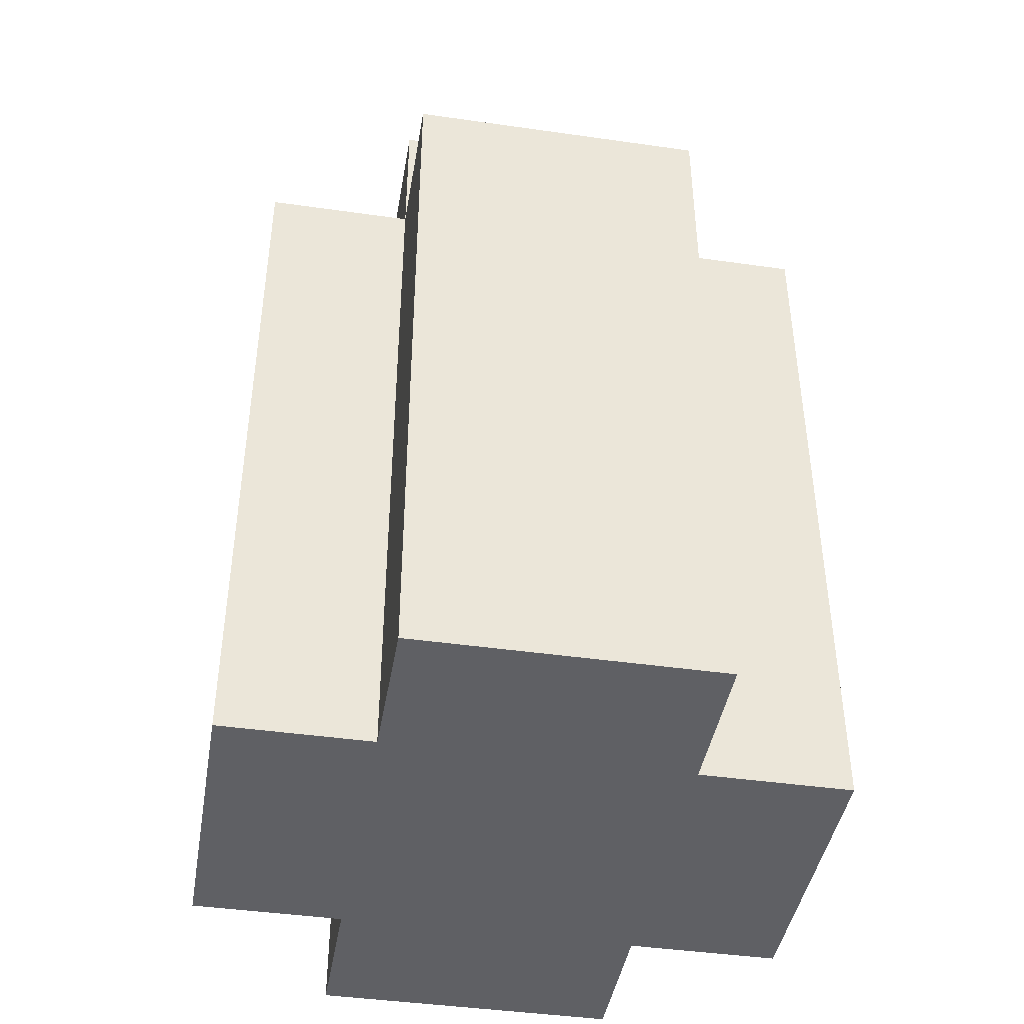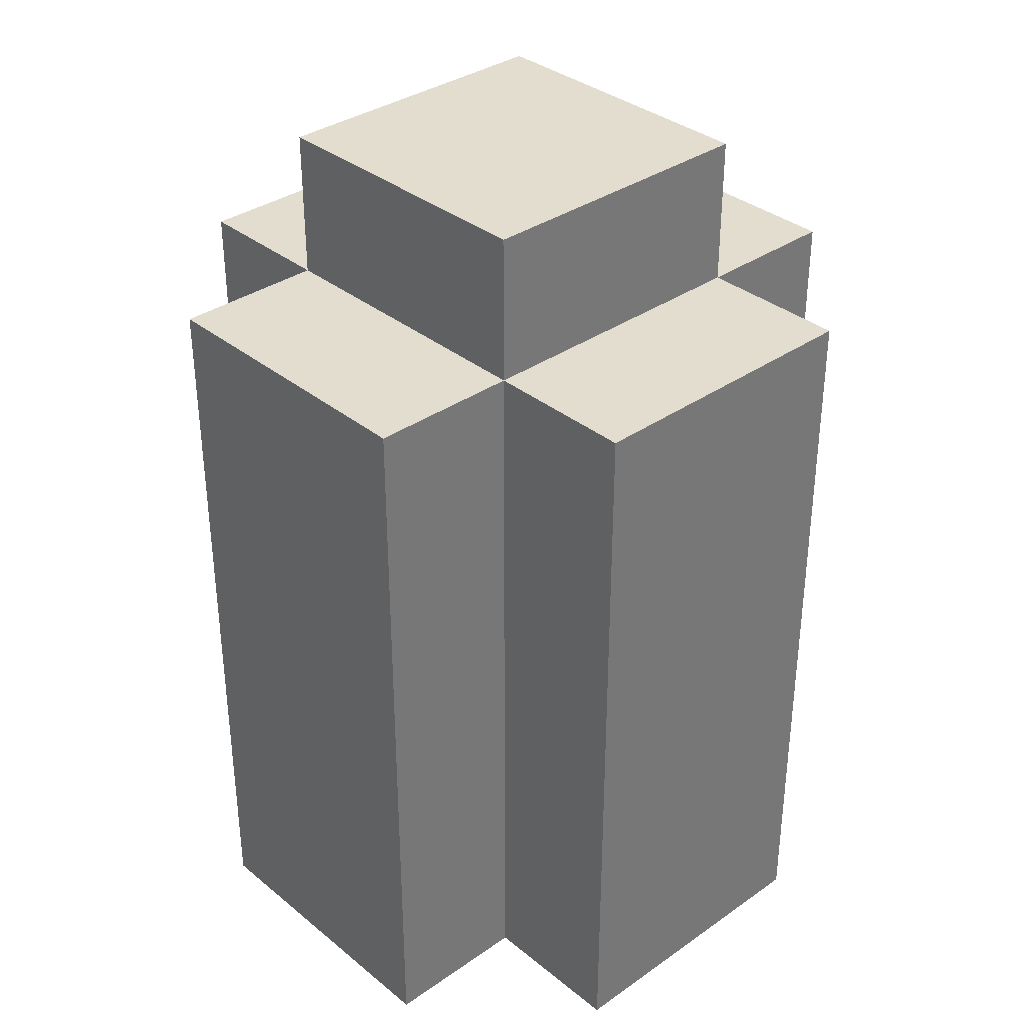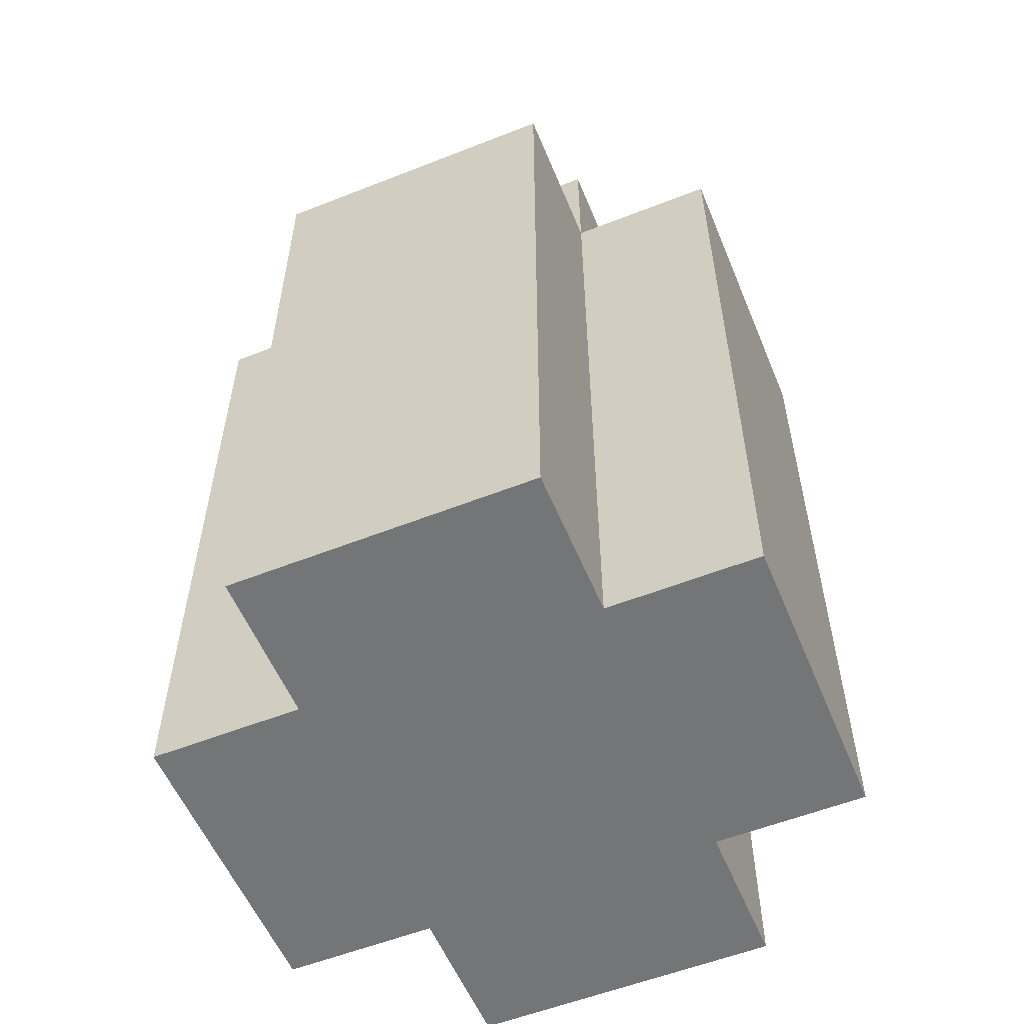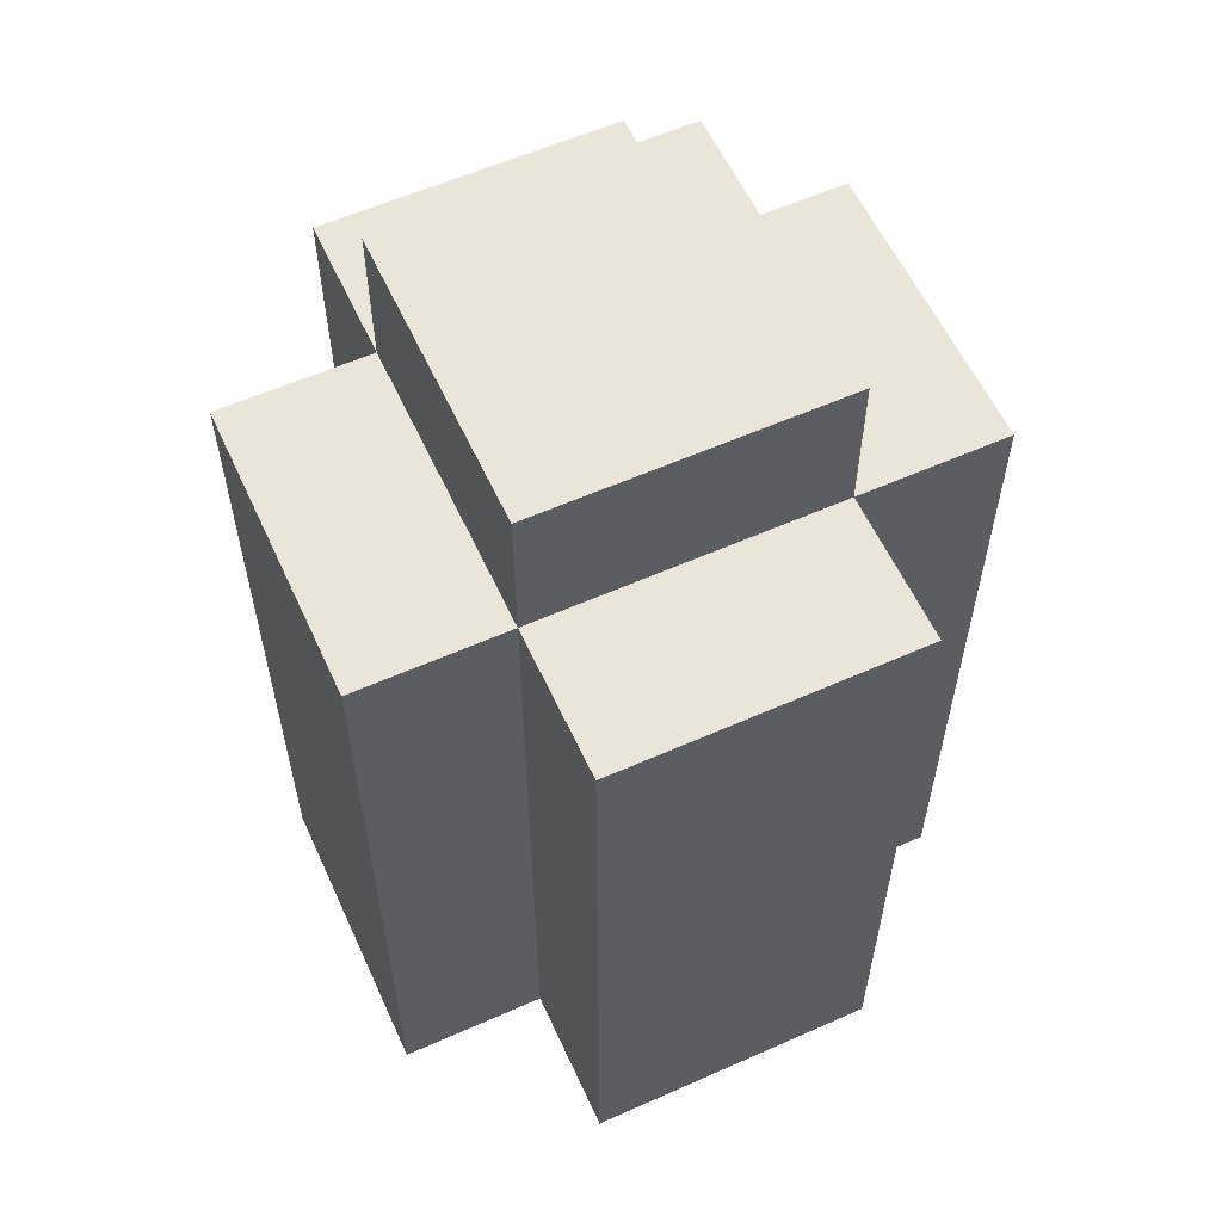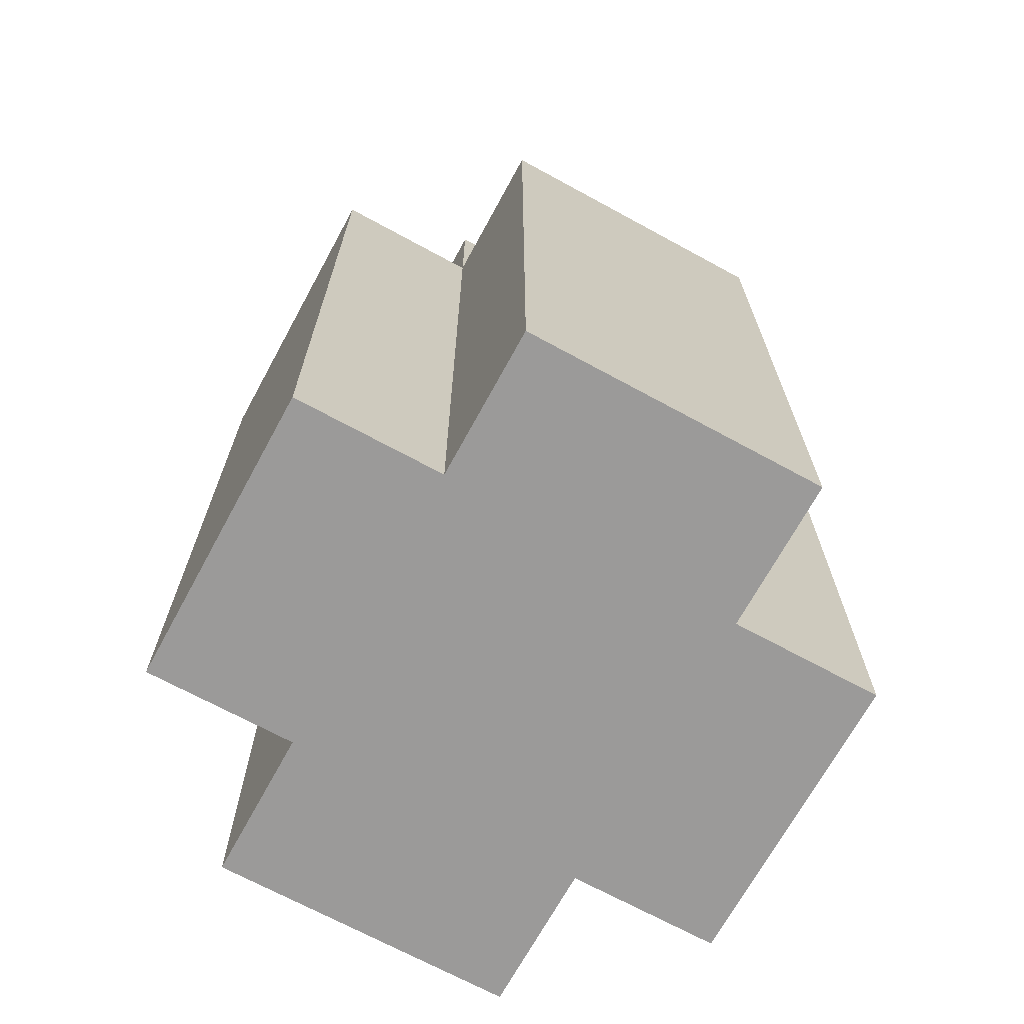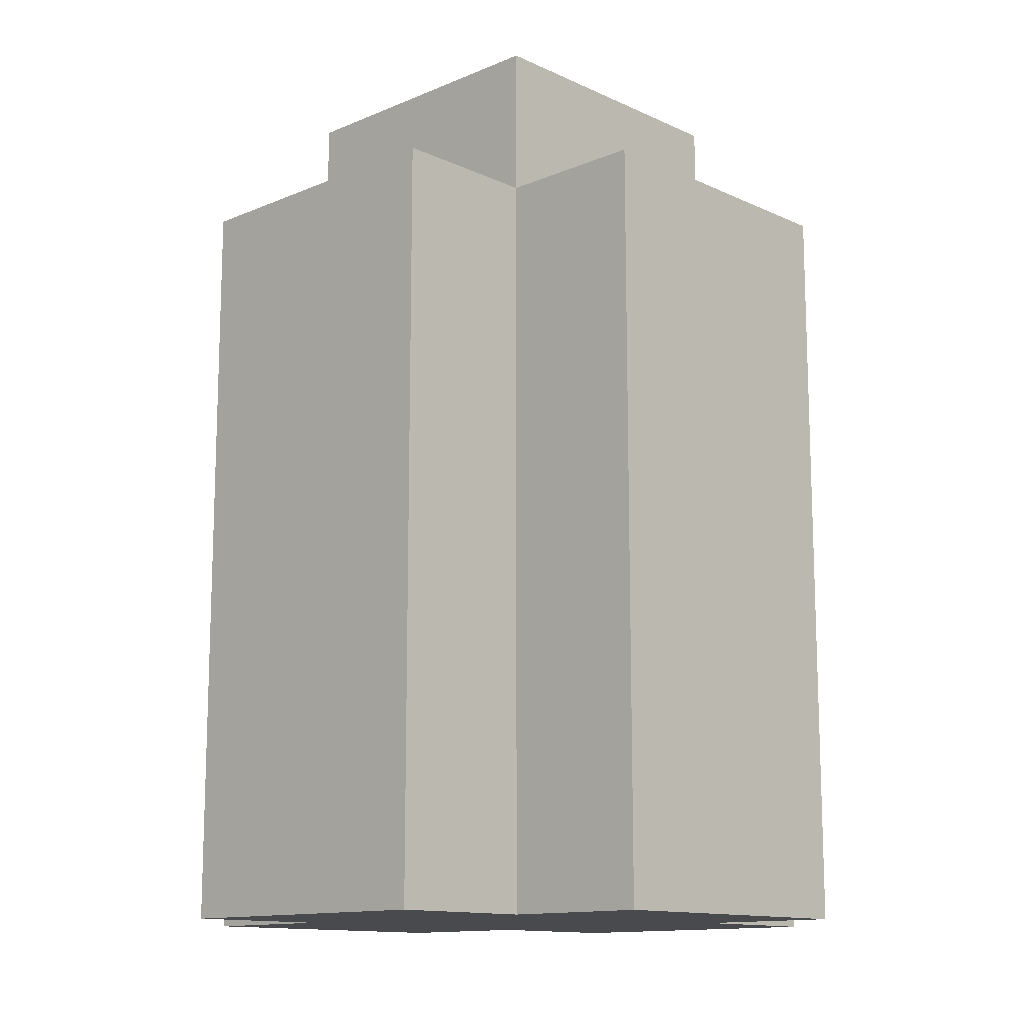
<metadata>
{"format":"obj","ext":"obj","renderer":"f3d","projection":"perspective","resolution":1024,"background":"white","views":[{"elev":-43.2,"azim":170.4,"up":"+Y"},{"elev":34.8,"azim":-132.9,"up":"+Y"},{"elev":-56.4,"azim":-157.6,"up":"+Y"},{"elev":58.6,"azim":-24.6,"up":"+Y"},{"elev":-69.5,"azim":-28.6,"up":"+Y"},{"elev":-13.0,"azim":133.8,"up":"+Y"}]}
</metadata>
<code>
o
v 32.2 0.9 20
v 32.2 0.9 19.8
v 32.2 1.4 20
v 32.2 1.4 19.8
v 32.3 0.9 20.1
v 32.3 0.9 20
v 32.3 0.9 19.8
v 32.3 0.9 19.7
v 32.3 1.4 20.1
v 32.3 1.4 20
v 32.3 1.4 19.8
v 32.3 1.4 19.7
v 32.3 1.5 20
v 32.3 1.5 19.8
v 32.5 0.9 20.1
v 32.5 0.9 20
v 32.5 0.9 19.8
v 32.5 0.9 19.7
v 32.5 1.4 20.1
v 32.5 1.4 20
v 32.5 1.4 19.8
v 32.5 1.4 19.7
v 32.5 1.5 20
v 32.5 1.5 19.8
v 32.6 0.9 20
v 32.6 0.9 19.8
v 32.6 1.4 20
v 32.6 1.4 19.8
v 32.3 0.9 20.1
v 32.3 1.4 20.1
v 32.5 0.9 20.1
v 32.5 1.4 20.1
v 32.2 0.9 20
v 32.2 1.4 20
v 32.3 0.9 20
v 32.3 1.4 20
v 32.3 1.5 20
v 32.5 0.9 20
v 32.5 1.4 20
v 32.5 1.5 20
v 32.6 0.9 20
v 32.6 1.4 20
v 32.2 0.9 19.8
v 32.2 1.4 19.8
v 32.3 0.9 19.8
v 32.3 1.4 19.8
v 32.3 1.5 19.8
v 32.5 0.9 19.8
v 32.5 1.4 19.8
v 32.5 1.5 19.8
v 32.6 0.9 19.8
v 32.6 1.4 19.8
v 32.3 0.9 19.7
v 32.3 1.4 19.7
v 32.5 0.9 19.7
v 32.5 1.4 19.7
v 32.3 0.9 20.1
v 32.5 0.9 20.1
v 32.2 0.9 20
v 32.3 0.9 20
v 32.5 0.9 20
v 32.6 0.9 20
v 32.2 0.9 19.8
v 32.3 0.9 19.8
v 32.5 0.9 19.8
v 32.6 0.9 19.8
v 32.3 0.9 19.7
v 32.5 0.9 19.7
v 32.3 1.4 20.1
v 32.5 1.4 20.1
v 32.2 1.4 20
v 32.3 1.4 20
v 32.5 1.4 20
v 32.6 1.4 20
v 32.2 1.4 19.8
v 32.3 1.4 19.8
v 32.5 1.4 19.8
v 32.6 1.4 19.8
v 32.3 1.4 19.7
v 32.5 1.4 19.7
v 32.3 1.5 20
v 32.5 1.5 20
v 32.3 1.5 19.8
v 32.5 1.5 19.8
f 3 2 1
f 4 2 3
f 9 6 5
f 10 6 9
f 11 8 7
f 12 8 11
f 13 11 10
f 14 11 13
f 15 16 19
f 19 16 20
f 17 18 21
f 21 18 22
f 20 21 23
f 23 21 24
f 25 26 27
f 27 26 28
f 31 30 29
f 32 30 31
f 35 34 33
f 36 34 35
f 39 37 36
f 40 37 39
f 41 39 38
f 42 39 41
f 43 44 45
f 45 44 46
f 46 47 49
f 49 47 50
f 48 49 51
f 51 49 52
f 53 54 55
f 55 54 56
f 60 58 57
f 61 58 60
f 63 60 59
f 63 62 61
f 63 61 60
f 64 62 63
f 65 62 64
f 66 62 65
f 67 65 64
f 68 65 67
f 69 70 72
f 72 70 73
f 71 72 75
f 75 72 76
f 73 74 77
f 77 74 78
f 76 77 79
f 79 77 80
f 81 82 83
f 83 82 84

</code>
